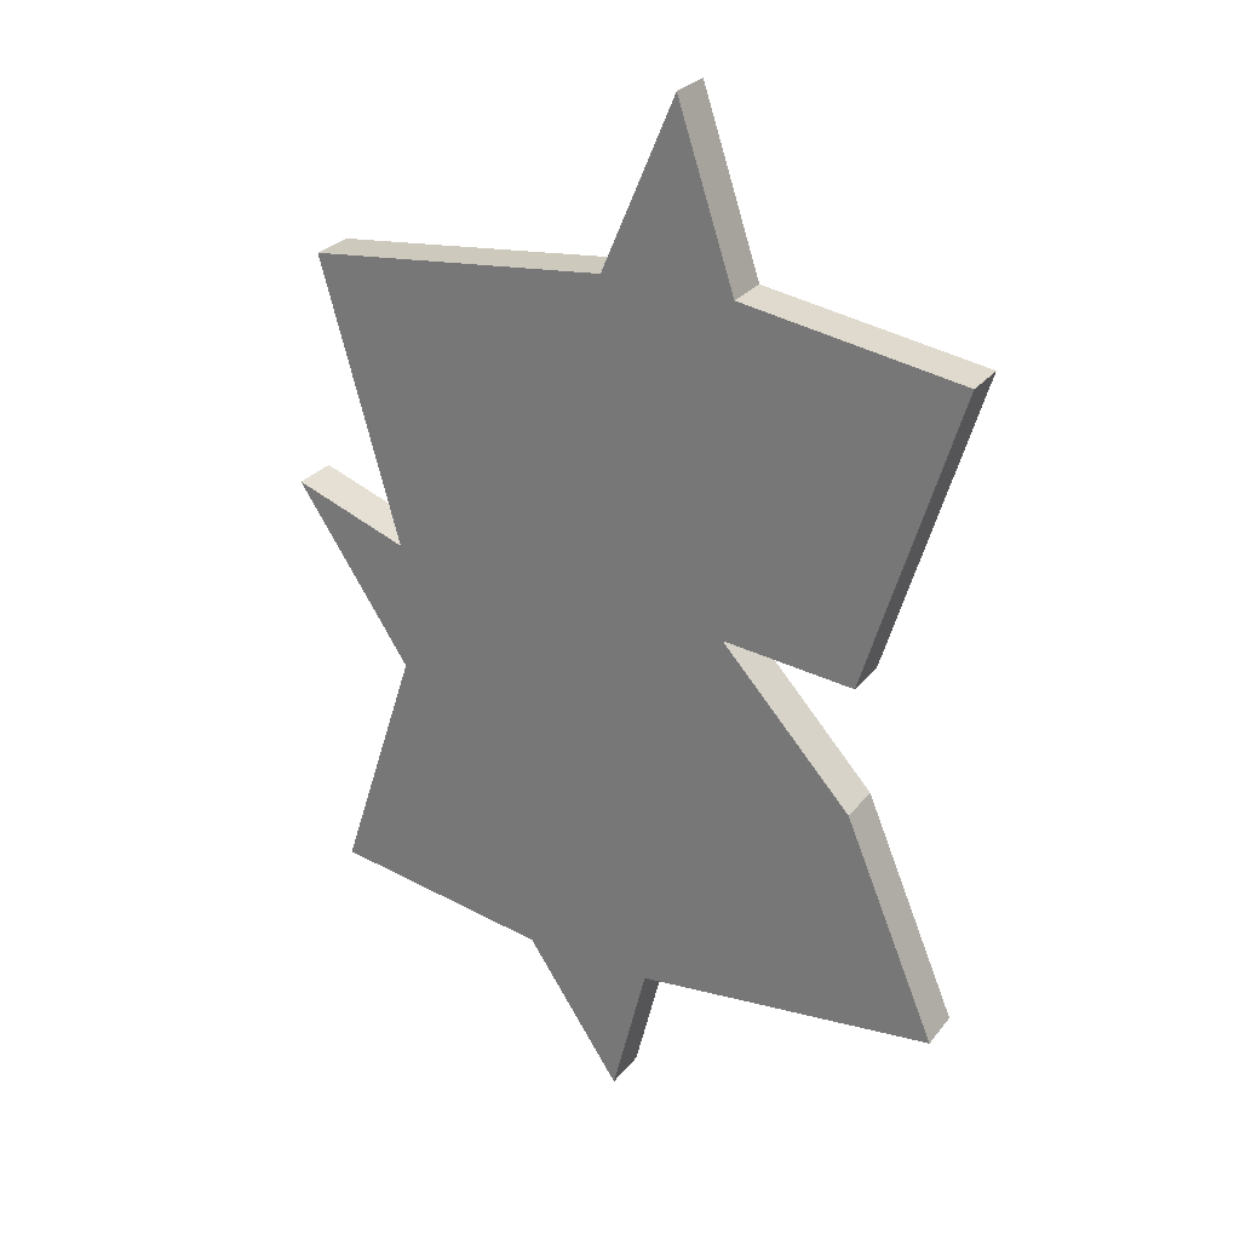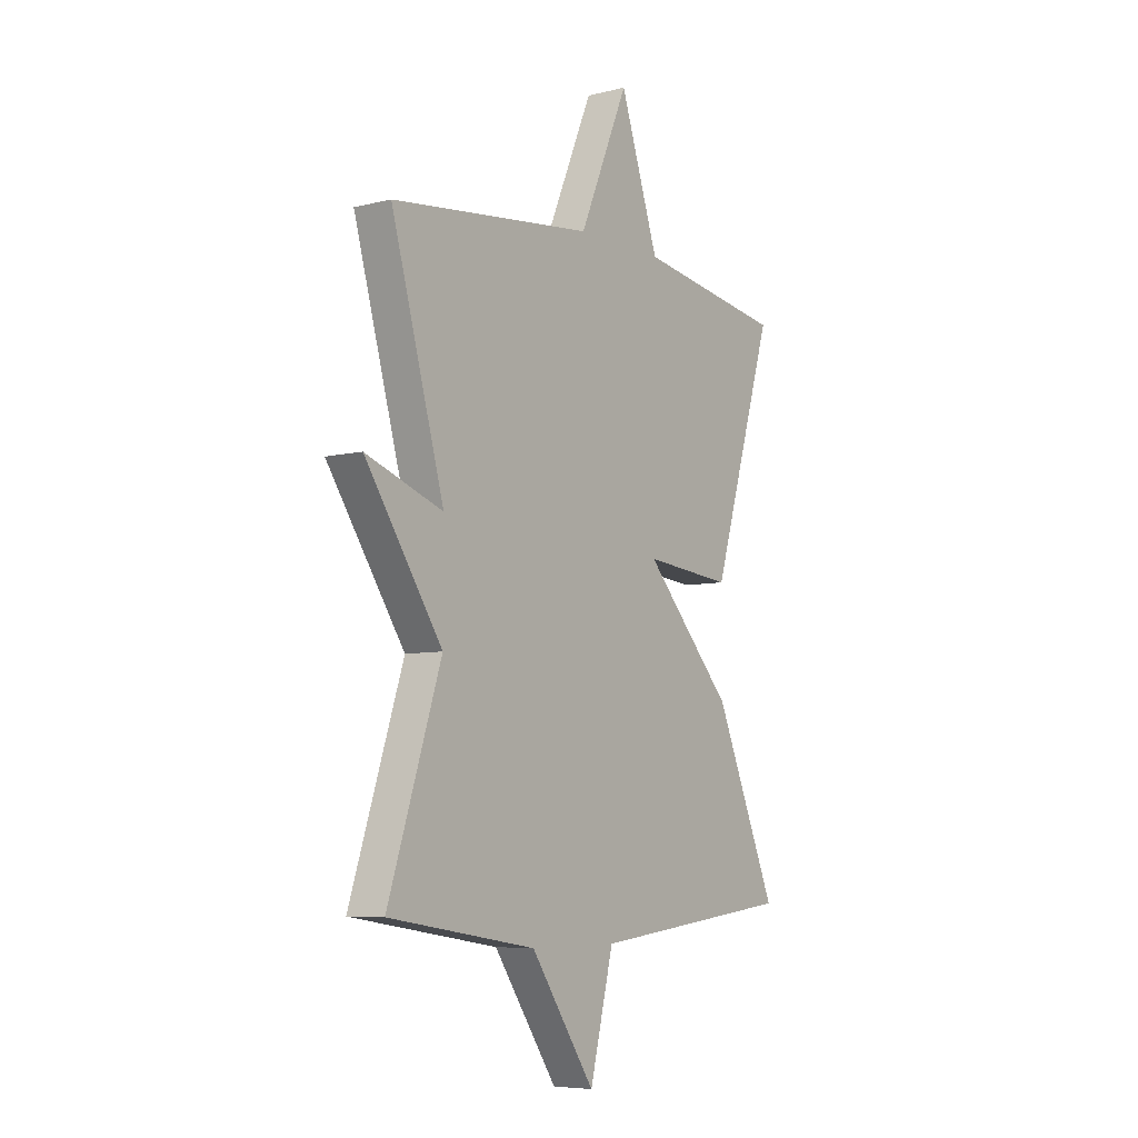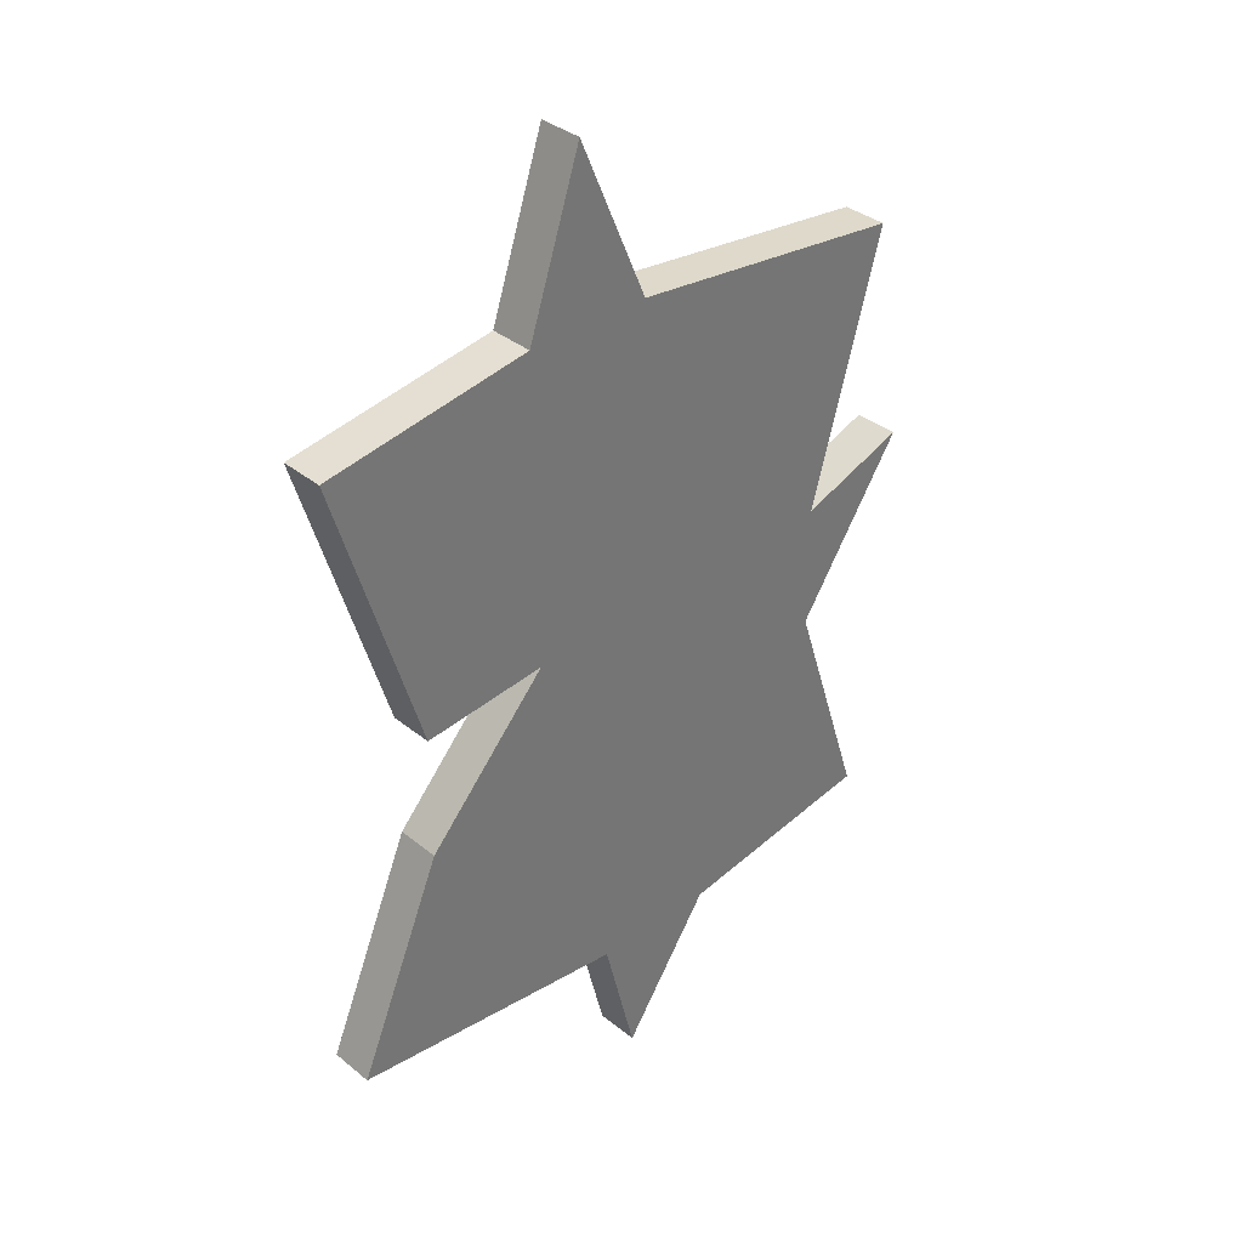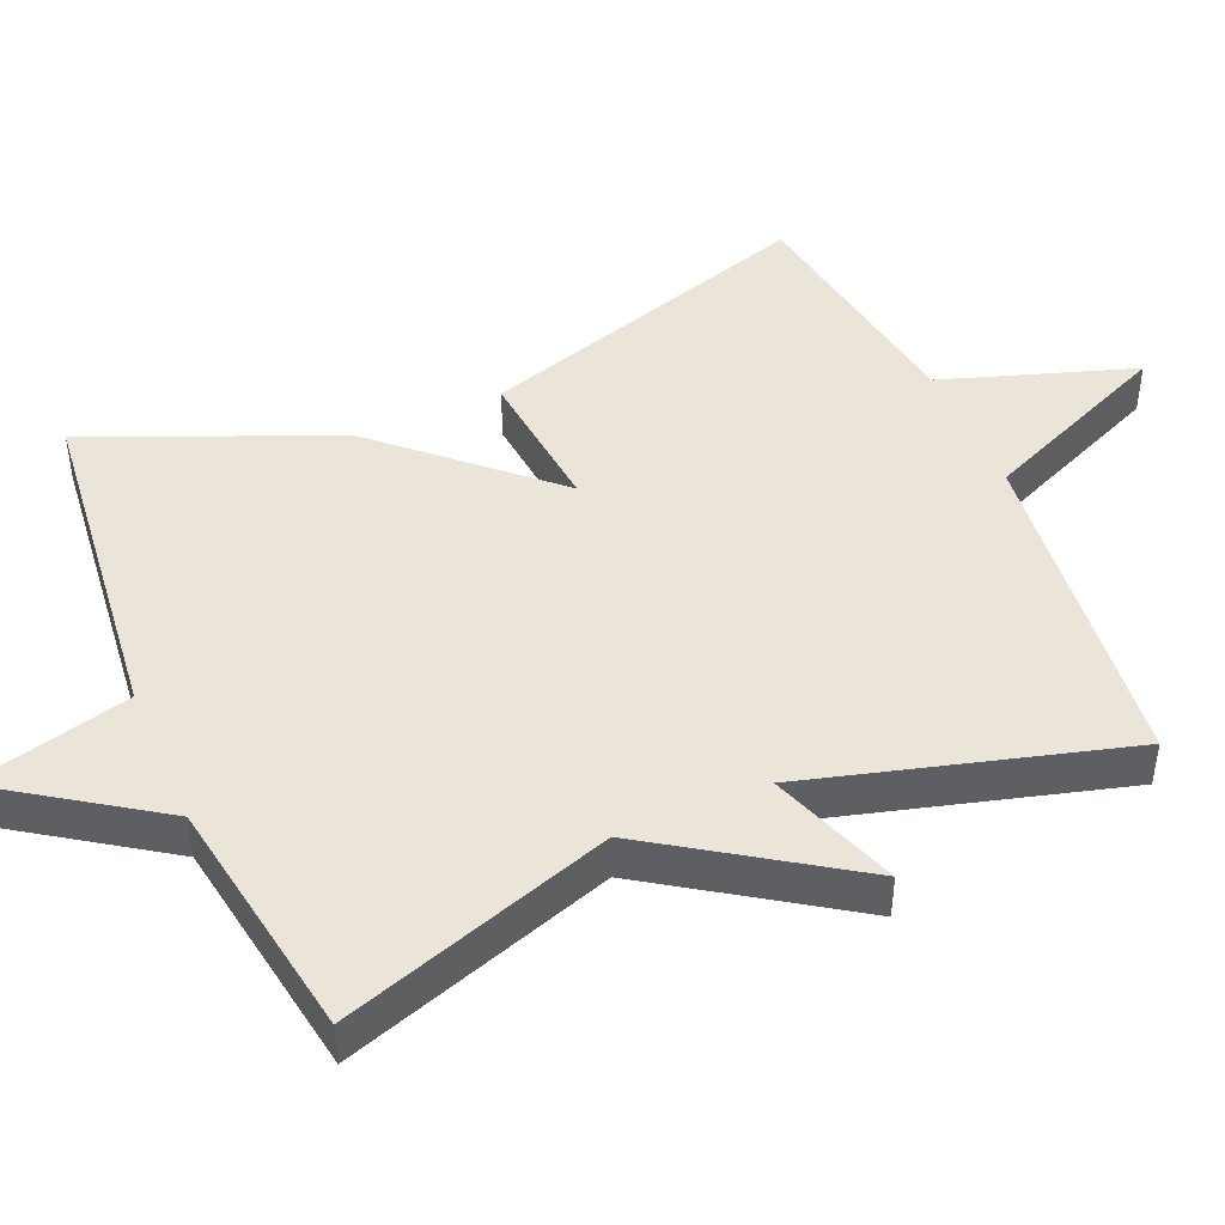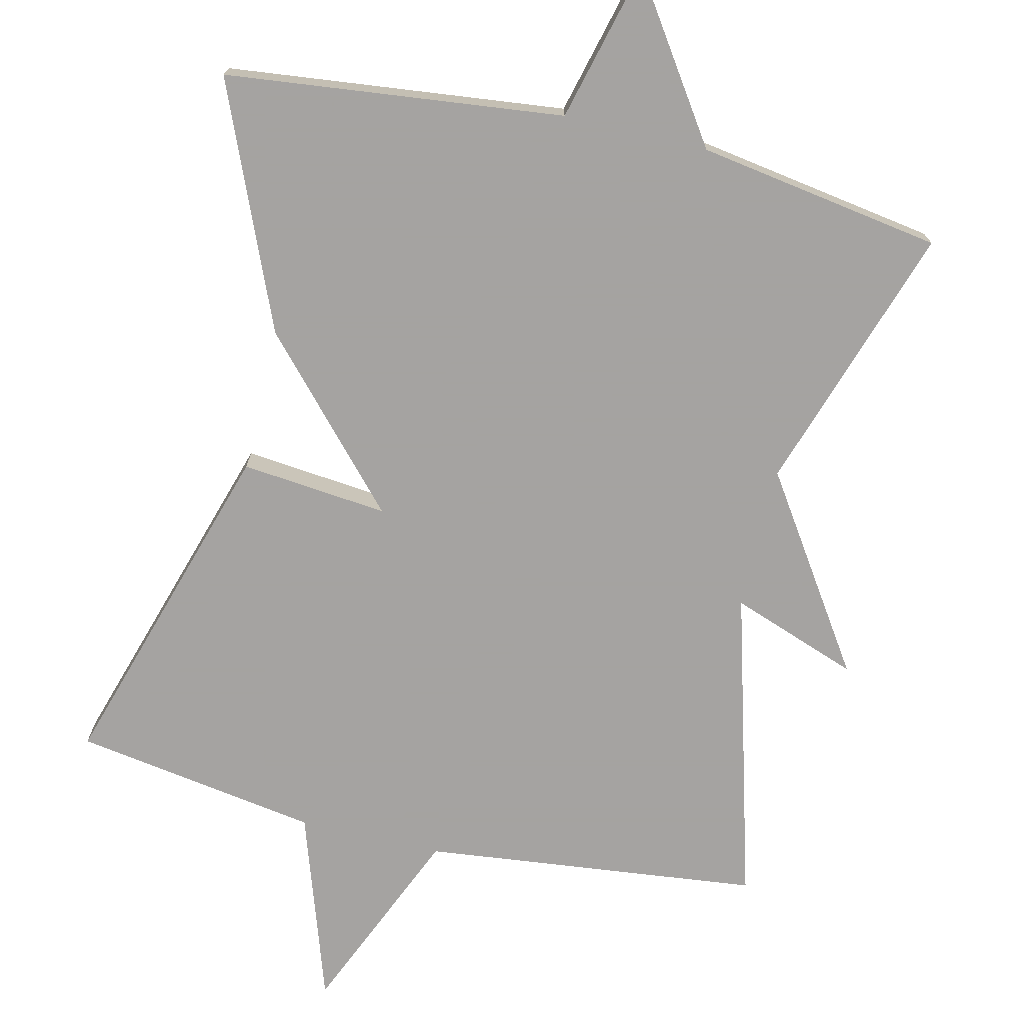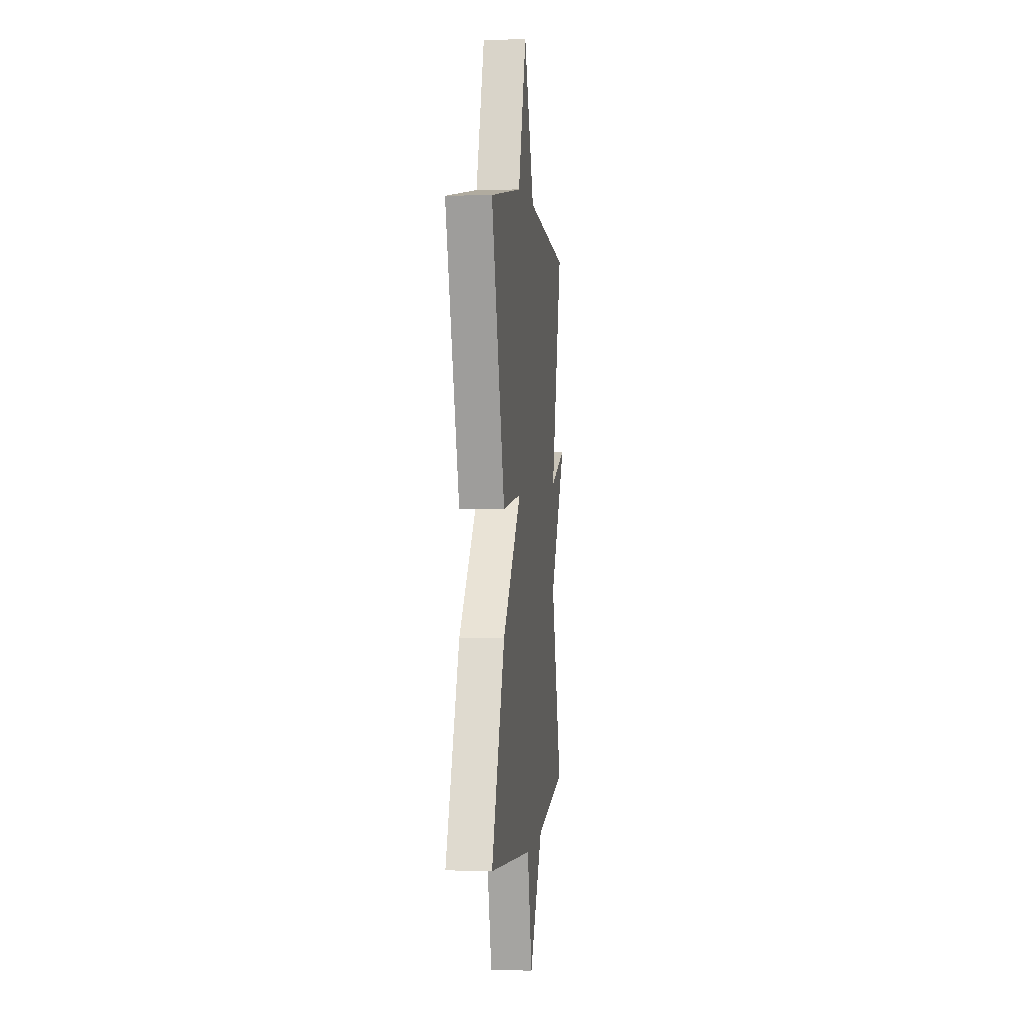
<metadata>
{"format":"obj","ext":"obj","renderer":"f3d","projection":"perspective","resolution":1024,"background":"white","views":[{"elev":27.6,"azim":30.1,"up":"+Z"},{"elev":-6.7,"azim":-53.9,"up":"+Z"},{"elev":35.6,"azim":136.8,"up":"+Z"},{"elev":45.5,"azim":-113.4,"up":"+Y"},{"elev":-73.1,"azim":166.6,"up":"+Y"},{"elev":1.0,"azim":97.0,"up":"+Z"}]}
</metadata>
<code>
v 0.5 0.07 -0.5
v 0.036 0.07 -0.553
v -0.018 0.07 -0.768
v -0.164 0.07 -0.553
v -0.5 0.07 -0.5
v -0.379 0.07 -0.13
v -0.555 0.07 0.133
v -0.379 0.07 0.07
v -0.5 0.07 0.5
v -0.037 0.07 0.553
v 0.075 0.07 0.815
v 0.163 0.07 0.553
v 0.5 0.07 0.5
v 0.358 0.07 0.035
v 0.156 0.07 0.055
v 0.358 0.07 -0.165
v 0.5 0 -0.5
v 0.036 0 -0.553
v -0.018 0 -0.768
v -0.164 0 -0.553
v -0.5 0 -0.5
v -0.379 0 -0.13
v -0.555 0 0.133
v -0.379 0 0.07
v -0.5 0 0.5
v -0.037 0 0.553
v 0.075 0 0.815
v 0.163 0 0.553
v 0.5 0 0.5
v 0.358 0 0.035
v 0.156 0 0.055
v 0.358 0 -0.165
f 15 16 1 2
f 12 13 14 15
f 2 3 4
f 15 2 4
f 12 15 4
f 11 12 4
f 10 11 4
f 8 9 10 4
f 6 7 8
f 6 8 4
f 4 5 6
f 18 17 32 31
f 31 30 29 28
f 20 19 18
f 20 18 31
f 20 31 28
f 20 28 27
f 20 27 26
f 20 26 25 24
f 24 23 22
f 20 24 22
f 22 21 20
f 1 17 18 2
f 2 18 19 3
f 3 19 20 4
f 4 20 21 5
f 5 21 22 6
f 6 22 23 7
f 7 23 24 8
f 8 24 25 9
f 9 25 26 10
f 10 26 27 11
f 11 27 28 12
f 12 28 29 13
f 13 29 30 14
f 14 30 31 15
f 15 31 32 16
f 16 32 17 1

</code>
